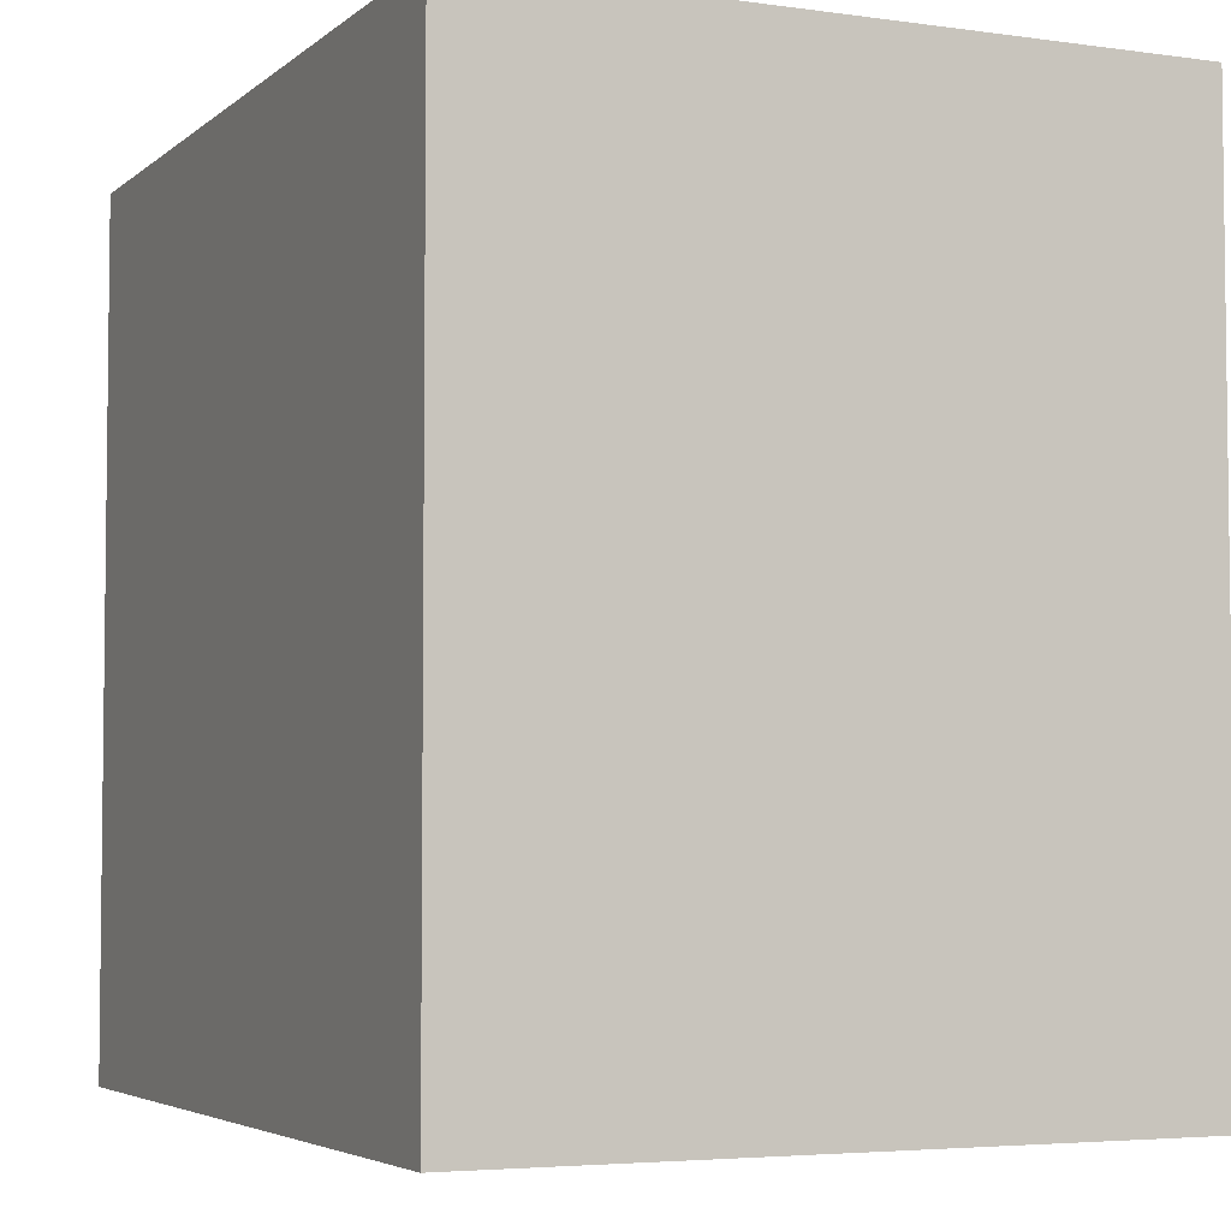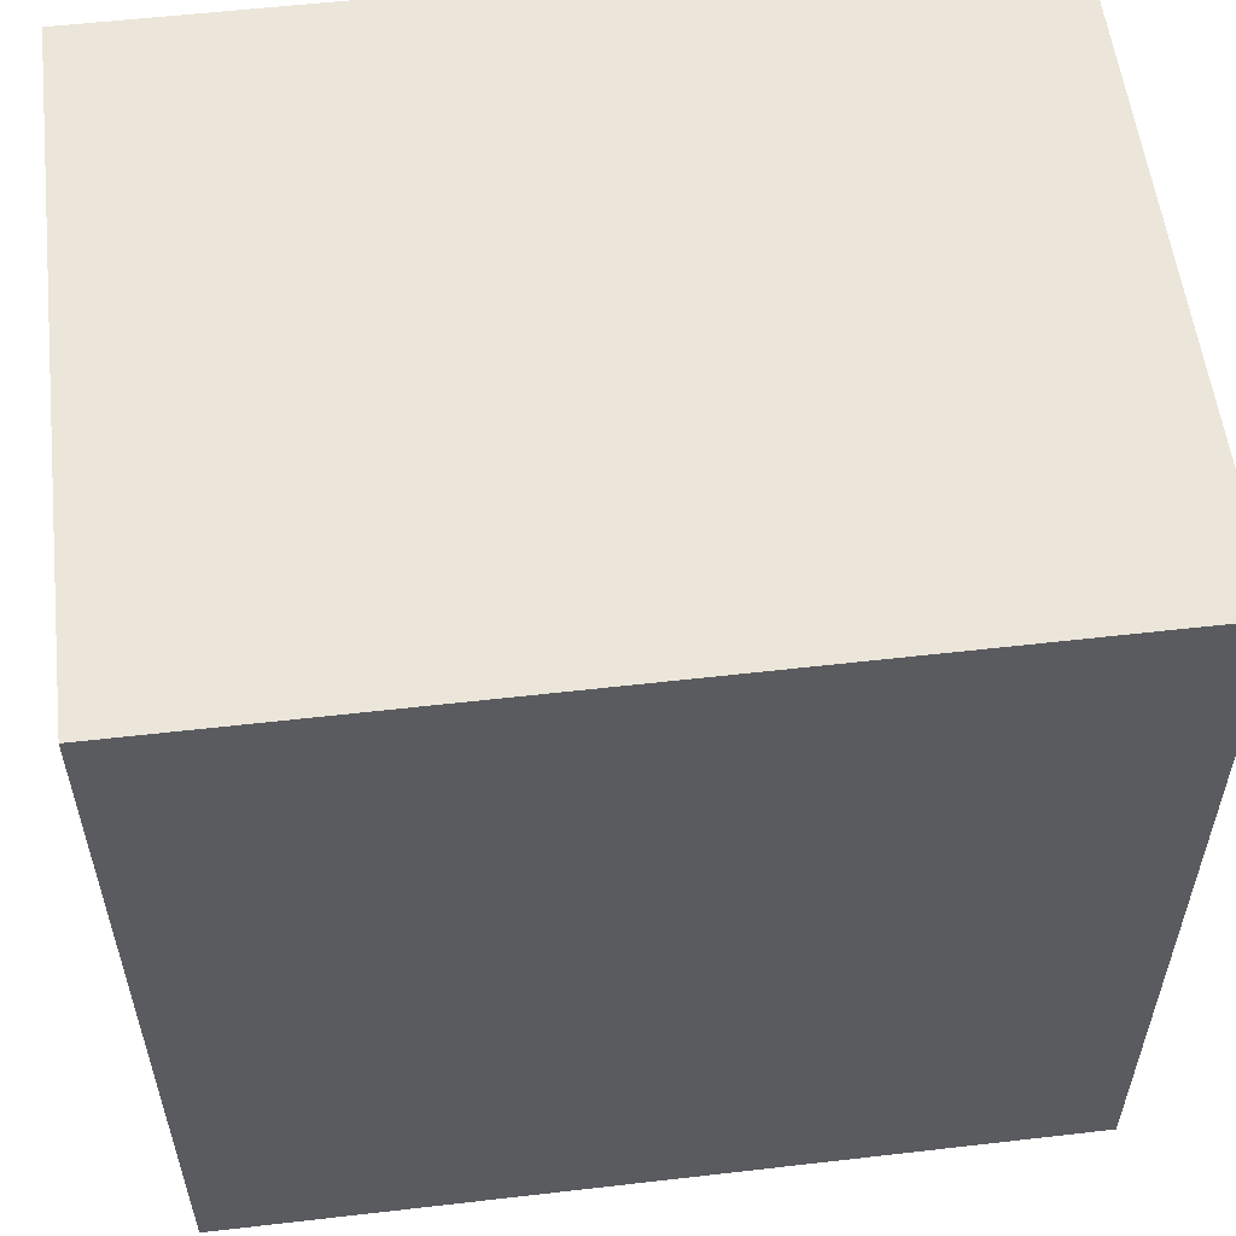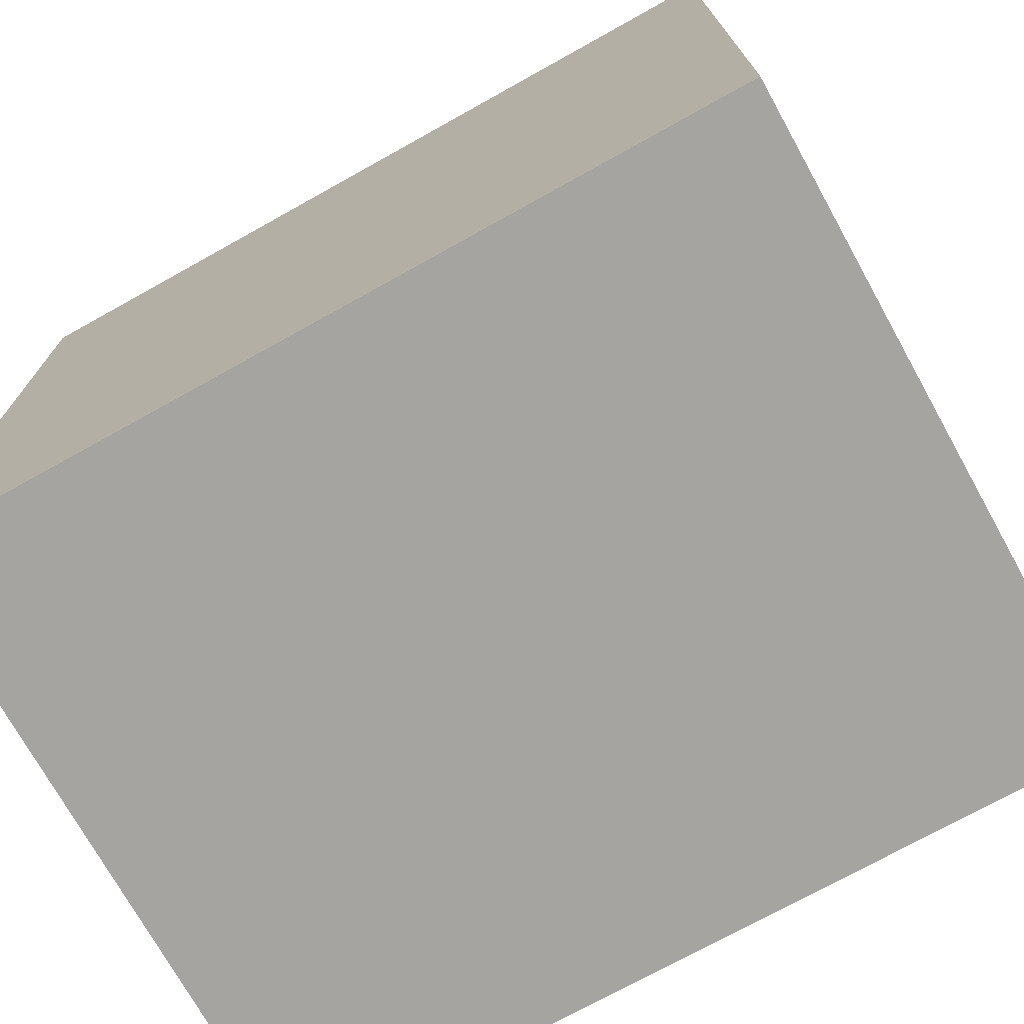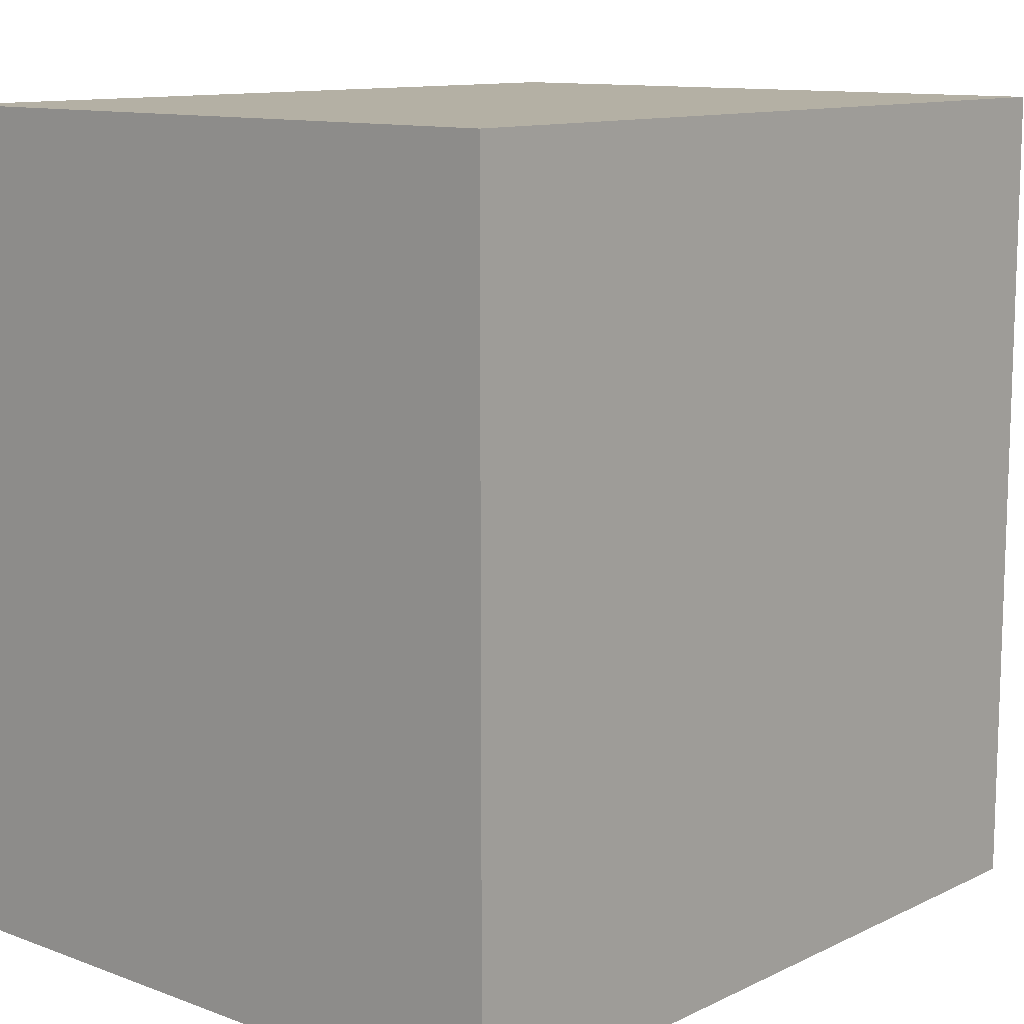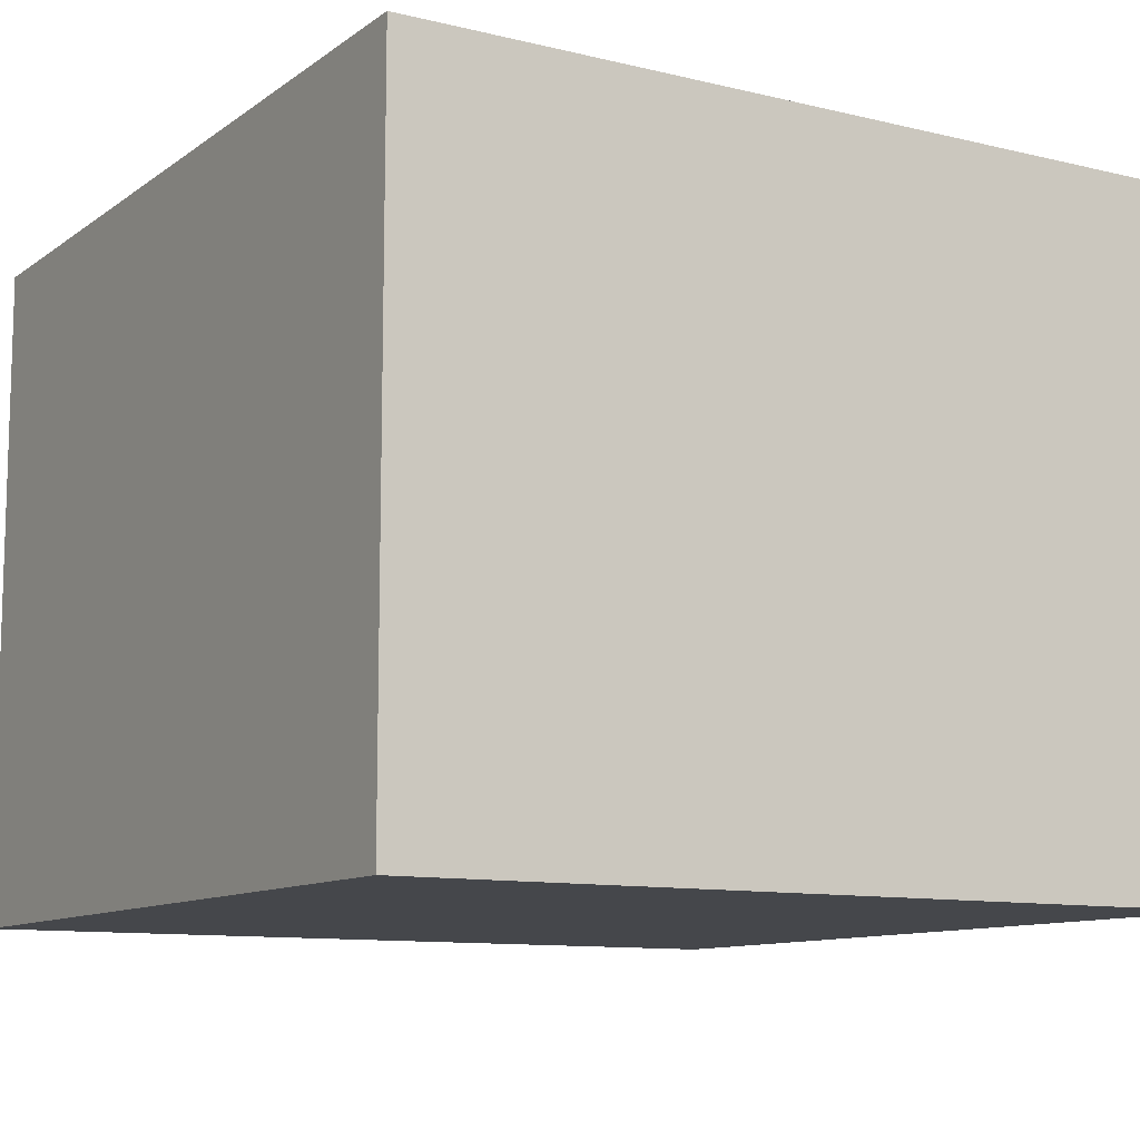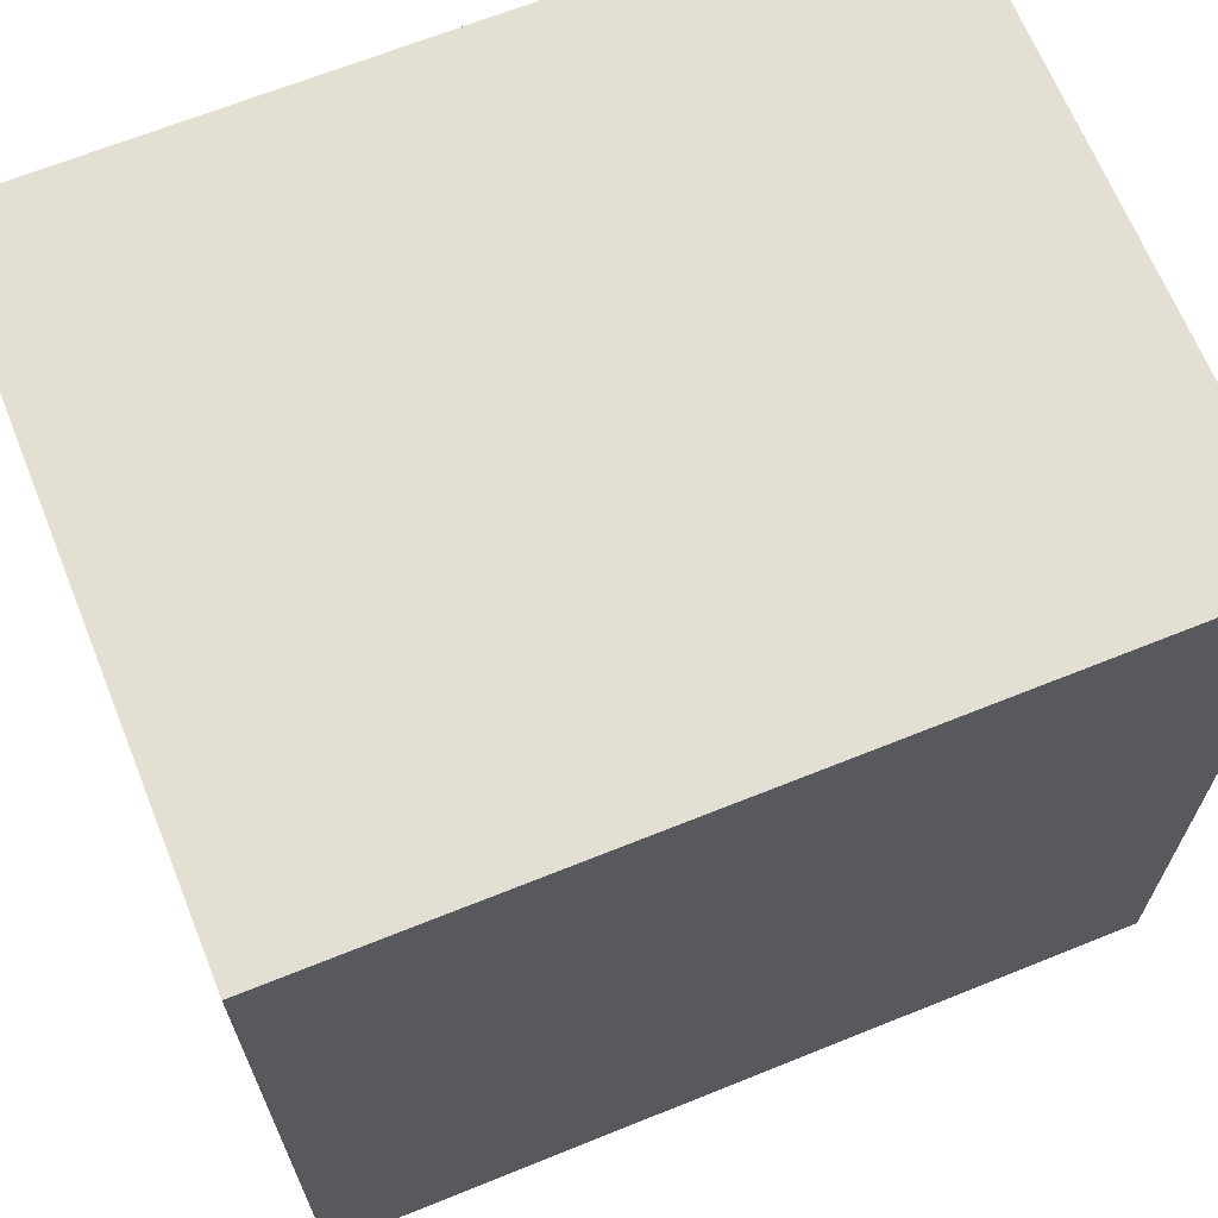
<metadata>
{"format":"obj","ext":"obj","renderer":"f3d","projection":"perspective","resolution":1024,"background":"white","views":[{"elev":-4.4,"azim":-114.4,"up":"+Z"},{"elev":56.1,"azim":-6.9,"up":"+Z"},{"elev":-73.4,"azim":-150.9,"up":"+Z"},{"elev":11.5,"azim":131.4,"up":"+Z"},{"elev":-10.6,"azim":-31.1,"up":"+Y"},{"elev":66.9,"azim":158.0,"up":"+Z"}]}
</metadata>
<code>
o
v -0.5 0 0.5
v -0.5 0 0.4
v -0.5 0 0.2
v -0.5 0 0
v -0.5 0 -0.2
v -0.5 0 -0.4
v -0.5 0 -0.5
v -0.5 0.2 0.5
v -0.5 0.2 0.4
v -0.5 0.2 0.2
v -0.5 0.2 0
v -0.5 0.2 -0.2
v -0.5 0.2 -0.4
v -0.5 0.2 -0.5
v -0.5 0.4 0.5
v -0.5 0.4 0.4
v -0.5 0.4 0.2
v -0.5 0.4 0
v -0.5 0.4 -0.2
v -0.5 0.4 -0.4
v -0.5 0.4 -0.5
v -0.5 0.7 0.5
v -0.5 0.7 -0.5
v -0.5 0.8 0.5
v -0.5 0.8 -0.5
v 0.5 0 0.5
v 0.5 0 0.4
v 0.5 0 0.2
v 0.5 0 0
v 0.5 0 -0.2
v 0.5 0 -0.4
v 0.5 0 -0.5
v 0.5 0.2 0.5
v 0.5 0.2 0.4
v 0.5 0.2 0.2
v 0.5 0.2 0
v 0.5 0.2 -0.2
v 0.5 0.2 -0.4
v 0.5 0.2 -0.5
v 0.5 0.4 0.5
v 0.5 0.4 0.4
v 0.5 0.4 0.2
v 0.5 0.4 0
v 0.5 0.4 -0.2
v 0.5 0.4 -0.4
v 0.5 0.4 -0.5
v 0.5 0.7 0.5
v 0.5 0.7 -0.5
v 0.5 0.8 0.5
v 0.5 0.8 -0.5
v -0.5 0 0.5
v -0.5 0.2 0.5
v -0.5 0.4 0.5
v -0.5 0.7 0.5
v -0.5 0.8 0.5
v -0.3 0 0.5
v -0.3 0.2 0.5
v -0.3 0.4 0.5
v -0.3 0.7 0.5
v -0.3 0.8 0.5
v -0.1 0 0.5
v -0.1 0.2 0.5
v -0.1 0.4 0.5
v -0.1 0.7 0.5
v -0.1 0.8 0.5
v 0.1 0 0.5
v 0.1 0.2 0.5
v 0.1 0.4 0.5
v 0.1 0.7 0.5
v 0.1 0.8 0.5
v 0.3 0 0.5
v 0.3 0.2 0.5
v 0.3 0.4 0.5
v 0.3 0.7 0.5
v 0.3 0.8 0.5
v 0.5 0 0.5
v 0.5 0.2 0.5
v 0.5 0.4 0.5
v 0.5 0.7 0.5
v 0.5 0.8 0.5
v -0.5 0 -0.5
v -0.5 0.2 -0.5
v -0.5 0.4 -0.5
v -0.5 0.7 -0.5
v -0.5 0.8 -0.5
v -0.3 0 -0.5
v -0.3 0.2 -0.5
v -0.3 0.4 -0.5
v -0.3 0.7 -0.5
v -0.3 0.8 -0.5
v -0.1 0 -0.5
v -0.1 0.2 -0.5
v -0.1 0.4 -0.5
v -0.1 0.7 -0.5
v -0.1 0.8 -0.5
v 0.1 0 -0.5
v 0.1 0.2 -0.5
v 0.1 0.4 -0.5
v 0.1 0.7 -0.5
v 0.1 0.8 -0.5
v 0.3 0 -0.5
v 0.3 0.2 -0.5
v 0.3 0.4 -0.5
v 0.3 0.7 -0.5
v 0.3 0.8 -0.5
v 0.5 0 -0.5
v 0.5 0.2 -0.5
v 0.5 0.4 -0.5
v 0.5 0.7 -0.5
v 0.5 0.8 -0.5
v -0.5 0 0.5
v -0.3 0 0.5
v -0.1 0 0.5
v 0.1 0 0.5
v 0.3 0 0.5
v 0.5 0 0.5
v -0.5 0 0.4
v -0.4 0 0.4
v -0.3 0 0.4
v -0.1 0 0.4
v 0.1 0 0.4
v 0.3 0 0.4
v 0.4 0 0.4
v 0.5 0 0.4
v -0.5 0 0.2
v -0.4 0 0.2
v 0.4 0 0.2
v 0.5 0 0.2
v -0.5 0 0
v -0.4 0 0
v 0.4 0 0
v 0.5 0 0
v -0.5 0 -0.2
v -0.4 0 -0.2
v 0.4 0 -0.2
v 0.5 0 -0.2
v -0.5 0 -0.4
v -0.3 0 -0.4
v -0.1 0 -0.4
v 0.1 0 -0.4
v 0.3 0 -0.4
v 0.5 0 -0.4
v -0.5 0 -0.5
v -0.3 0 -0.5
v -0.1 0 -0.5
v 0.1 0 -0.5
v 0.3 0 -0.5
v 0.5 0 -0.5
v -0.5 0.8 0.5
v -0.3 0.8 0.5
v -0.1 0.8 0.5
v 0.1 0.8 0.5
v 0.3 0.8 0.5
v 0.5 0.8 0.5
v -0.5 0.8 -0.5
v -0.3 0.8 -0.5
v -0.1 0.8 -0.5
v 0.1 0.8 -0.5
v 0.3 0.8 -0.5
v 0.5 0.8 -0.5
f 8 2 1
f 9 3 2
f 9 2 8
f 10 4 3
f 10 3 9
f 11 5 4
f 11 4 10
f 12 6 5
f 12 5 11
f 13 7 6
f 13 6 12
f 14 7 13
f 15 9 8
f 16 10 9
f 16 9 15
f 17 11 10
f 17 10 16
f 18 12 11
f 18 11 17
f 19 13 12
f 19 12 18
f 20 14 13
f 20 13 19
f 21 14 20
f 22 17 16
f 22 16 15
f 22 21 20
f 22 20 19
f 22 19 18
f 22 18 17
f 23 21 22
f 24 23 22
f 25 23 24
f 26 27 33
f 27 28 34
f 33 27 34
f 28 29 35
f 34 28 35
f 29 30 36
f 35 29 36
f 30 31 37
f 36 30 37
f 31 32 38
f 37 31 38
f 38 32 39
f 33 34 40
f 34 35 41
f 40 34 41
f 35 36 42
f 41 35 42
f 36 37 43
f 42 36 43
f 37 38 44
f 43 37 44
f 38 39 45
f 44 38 45
f 45 39 46
f 41 42 47
f 40 41 47
f 45 46 47
f 44 45 47
f 43 44 47
f 42 43 47
f 47 46 48
f 47 48 49
f 49 48 50
f 56 52 51
f 57 53 52
f 57 52 56
f 58 54 53
f 58 53 57
f 59 55 54
f 59 54 58
f 60 55 59
f 61 57 56
f 62 58 57
f 62 57 61
f 63 59 58
f 63 58 62
f 63 60 59
f 64 60 63
f 65 60 64
f 66 62 61
f 67 63 62
f 67 62 66
f 68 64 63
f 68 63 67
f 69 65 64
f 69 64 68
f 70 65 69
f 71 67 66
f 72 68 67
f 72 67 71
f 73 69 68
f 73 68 72
f 73 70 69
f 74 70 73
f 75 70 74
f 76 72 71
f 77 73 72
f 77 72 76
f 78 74 73
f 78 73 77
f 79 75 74
f 79 74 78
f 80 75 79
f 81 82 86
f 82 83 87
f 86 82 87
f 83 84 88
f 87 83 88
f 84 85 89
f 88 84 89
f 89 85 90
f 86 87 91
f 87 88 92
f 91 87 92
f 88 89 93
f 92 88 93
f 89 90 93
f 93 90 94
f 94 90 95
f 91 92 96
f 92 93 97
f 96 92 97
f 93 94 98
f 97 93 98
f 94 95 99
f 98 94 99
f 99 95 100
f 96 97 101
f 97 98 102
f 101 97 102
f 98 99 103
f 102 98 103
f 99 100 103
f 103 100 104
f 104 100 105
f 101 102 106
f 102 103 107
f 106 102 107
f 103 104 108
f 107 103 108
f 104 105 109
f 108 104 109
f 109 105 110
f 117 112 111
f 118 112 117
f 119 113 112
f 119 112 118
f 120 114 113
f 120 113 119
f 121 115 114
f 121 114 120
f 122 116 115
f 122 115 121
f 123 116 122
f 124 116 123
f 125 118 117
f 126 121 120
f 126 118 125
f 126 119 118
f 126 120 119
f 126 123 122
f 126 122 121
f 127 124 123
f 127 123 126
f 128 124 127
f 129 126 125
f 129 127 126
f 129 128 127
f 130 128 129
f 131 128 130
f 132 128 131
f 133 130 129
f 134 131 130
f 134 130 133
f 135 132 131
f 135 131 134
f 136 132 135
f 137 134 133
f 137 135 134
f 137 136 135
f 138 136 137
f 139 136 138
f 140 136 139
f 141 136 140
f 142 136 141
f 143 138 137
f 144 139 138
f 144 138 143
f 145 140 139
f 145 139 144
f 146 141 140
f 146 140 145
f 147 142 141
f 147 141 146
f 148 142 147
f 149 150 155
f 150 151 156
f 155 150 156
f 151 152 157
f 156 151 157
f 152 153 158
f 157 152 158
f 153 154 159
f 158 153 159
f 159 154 160

</code>
